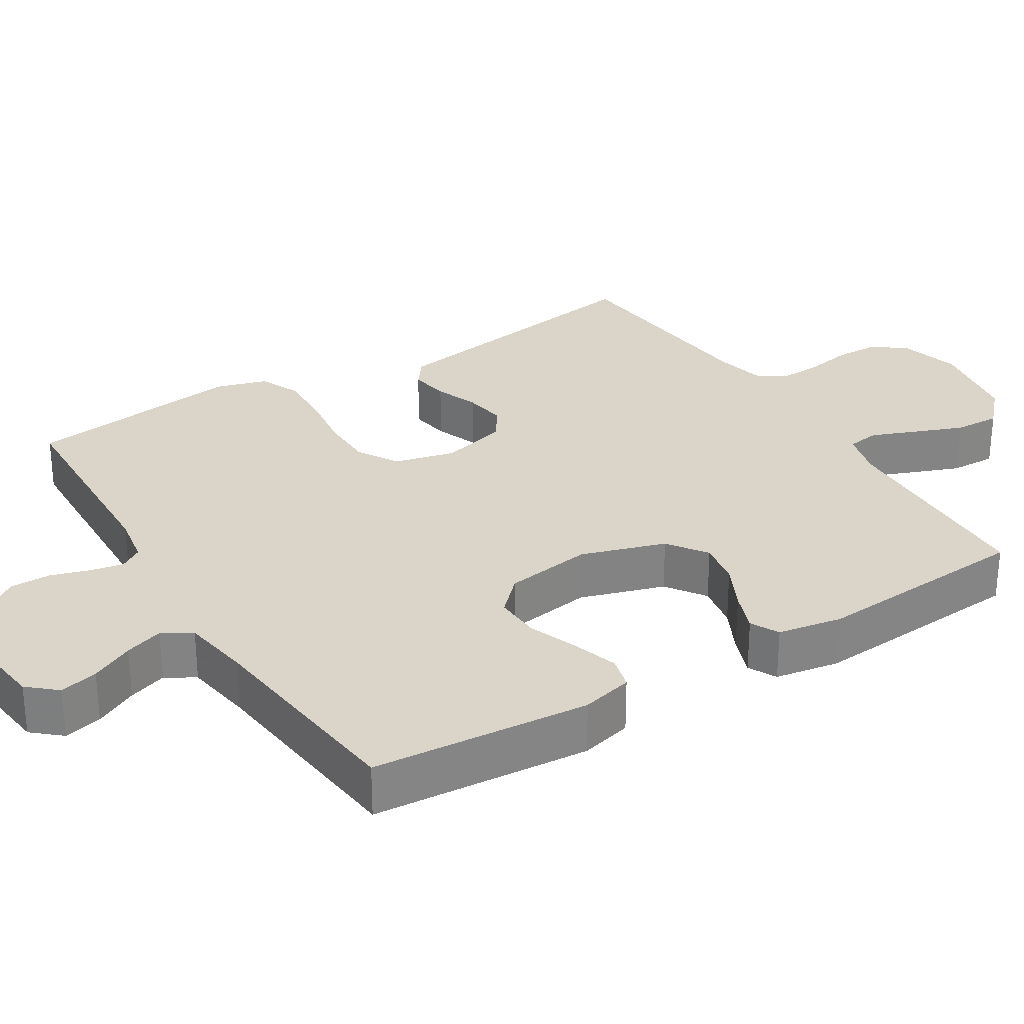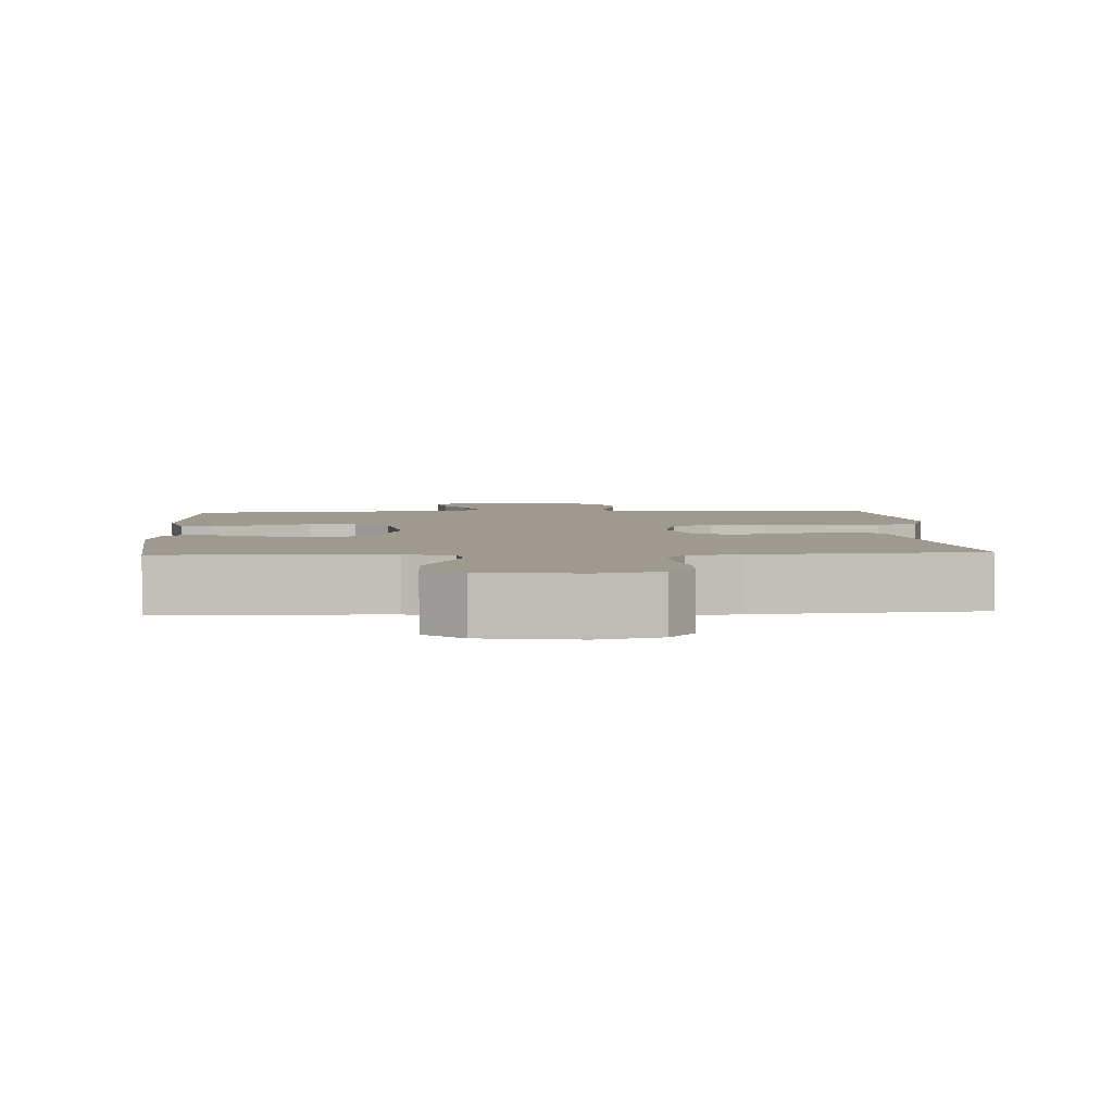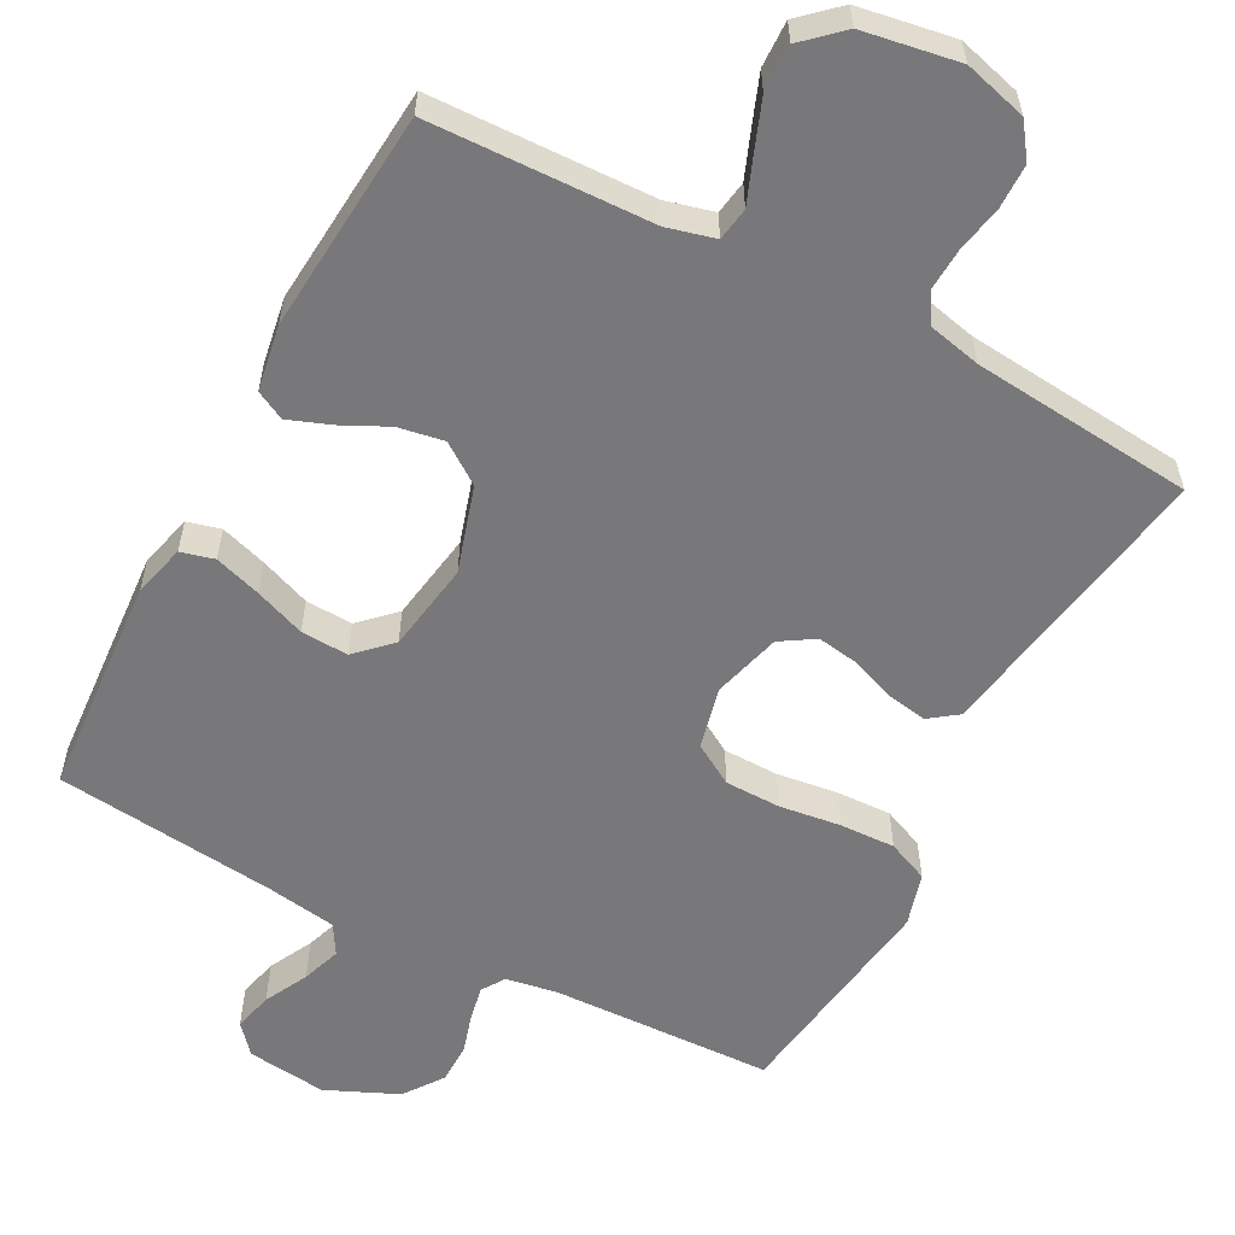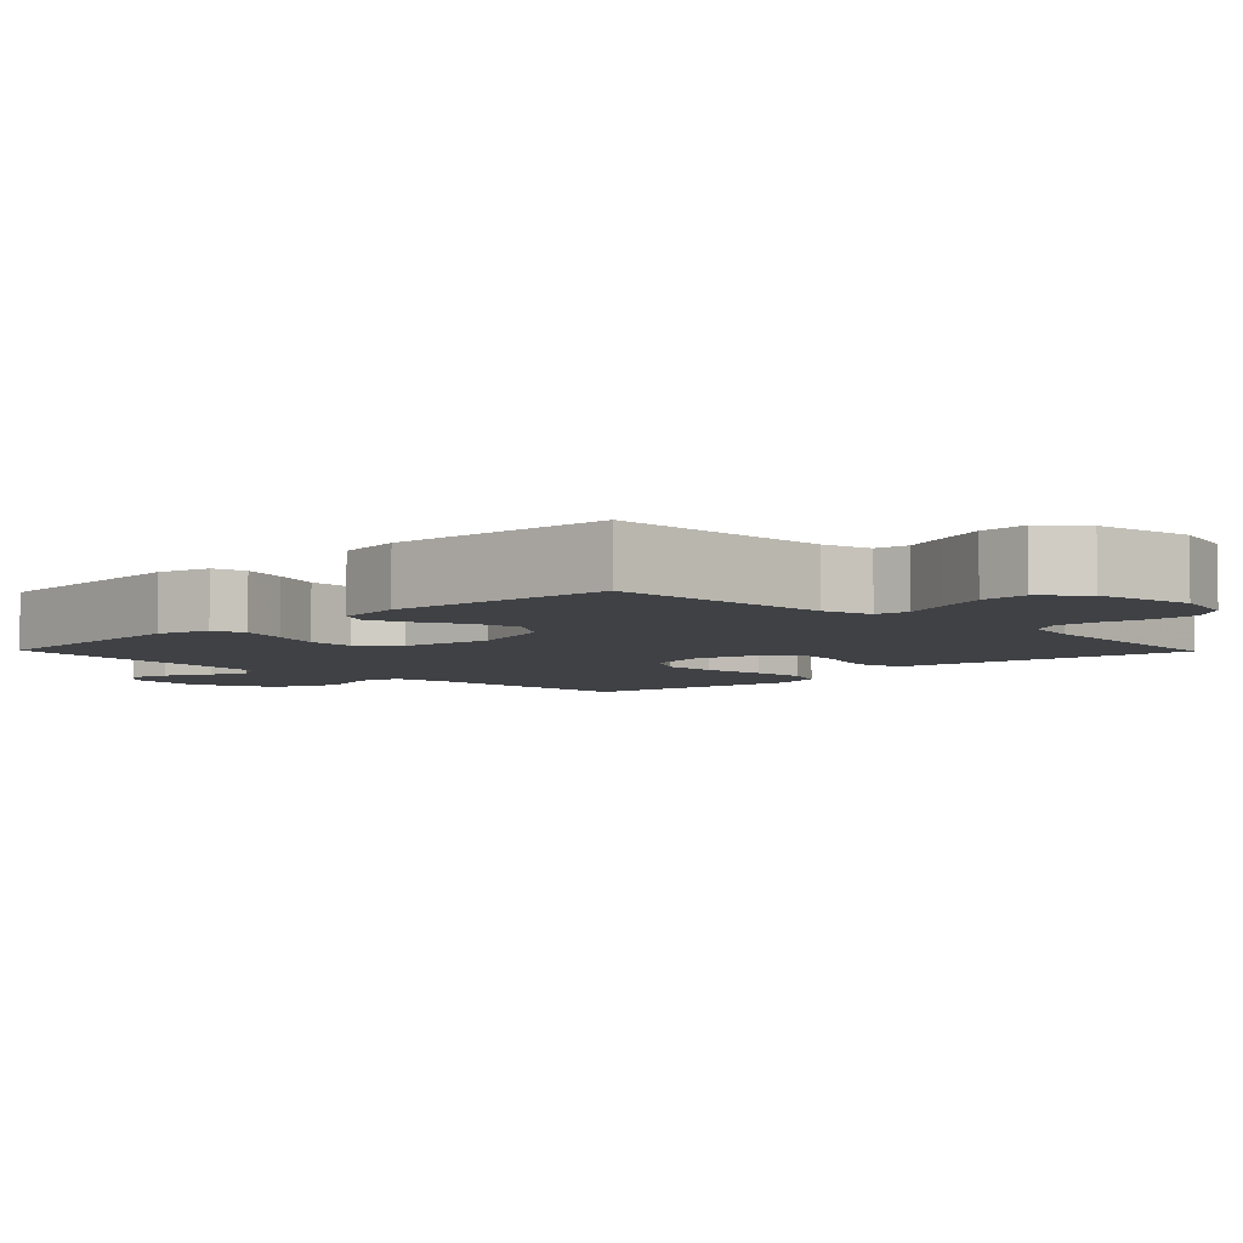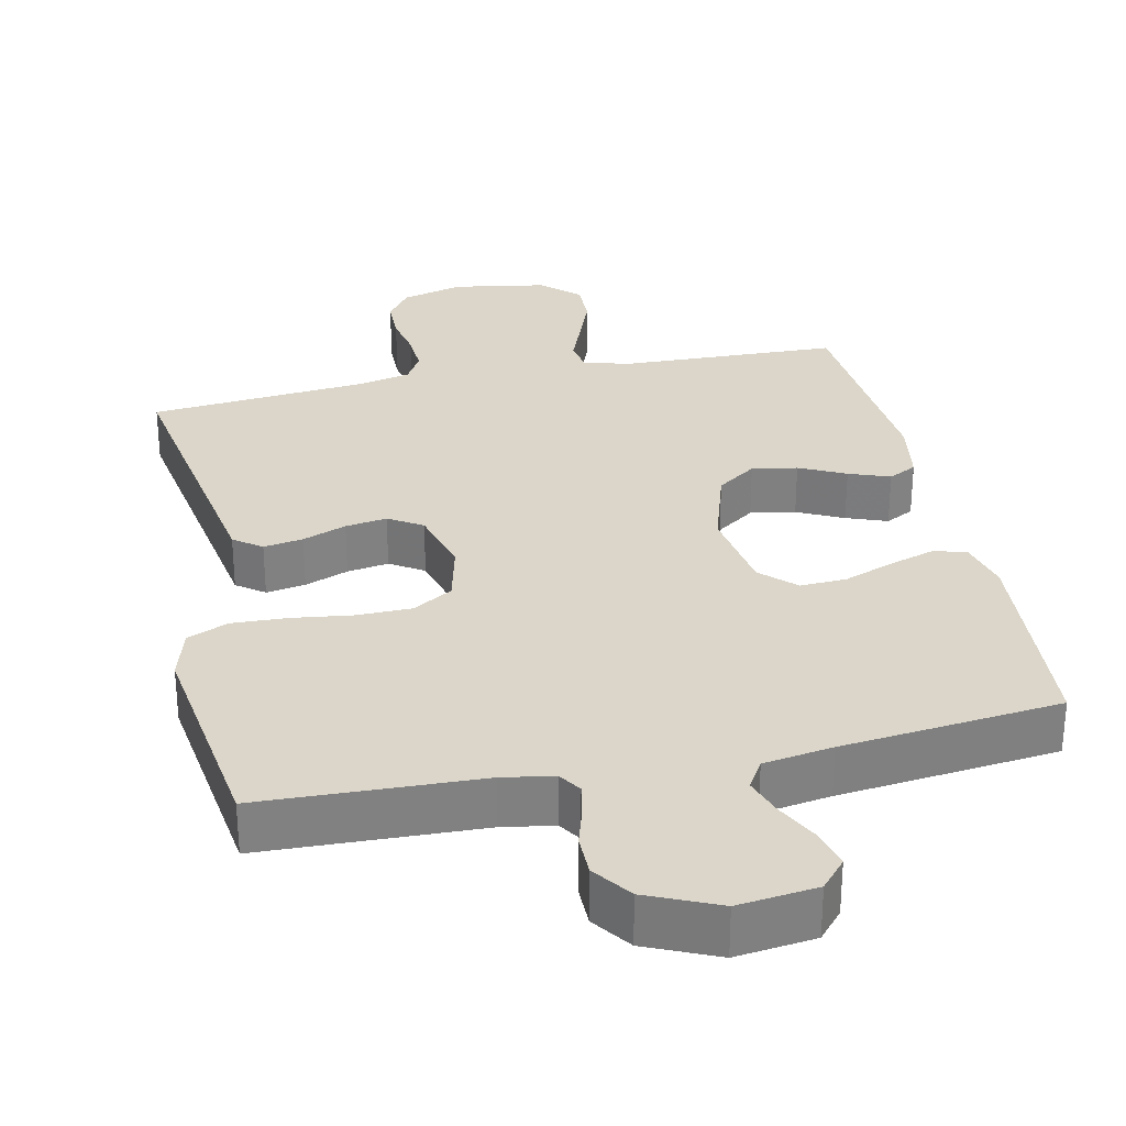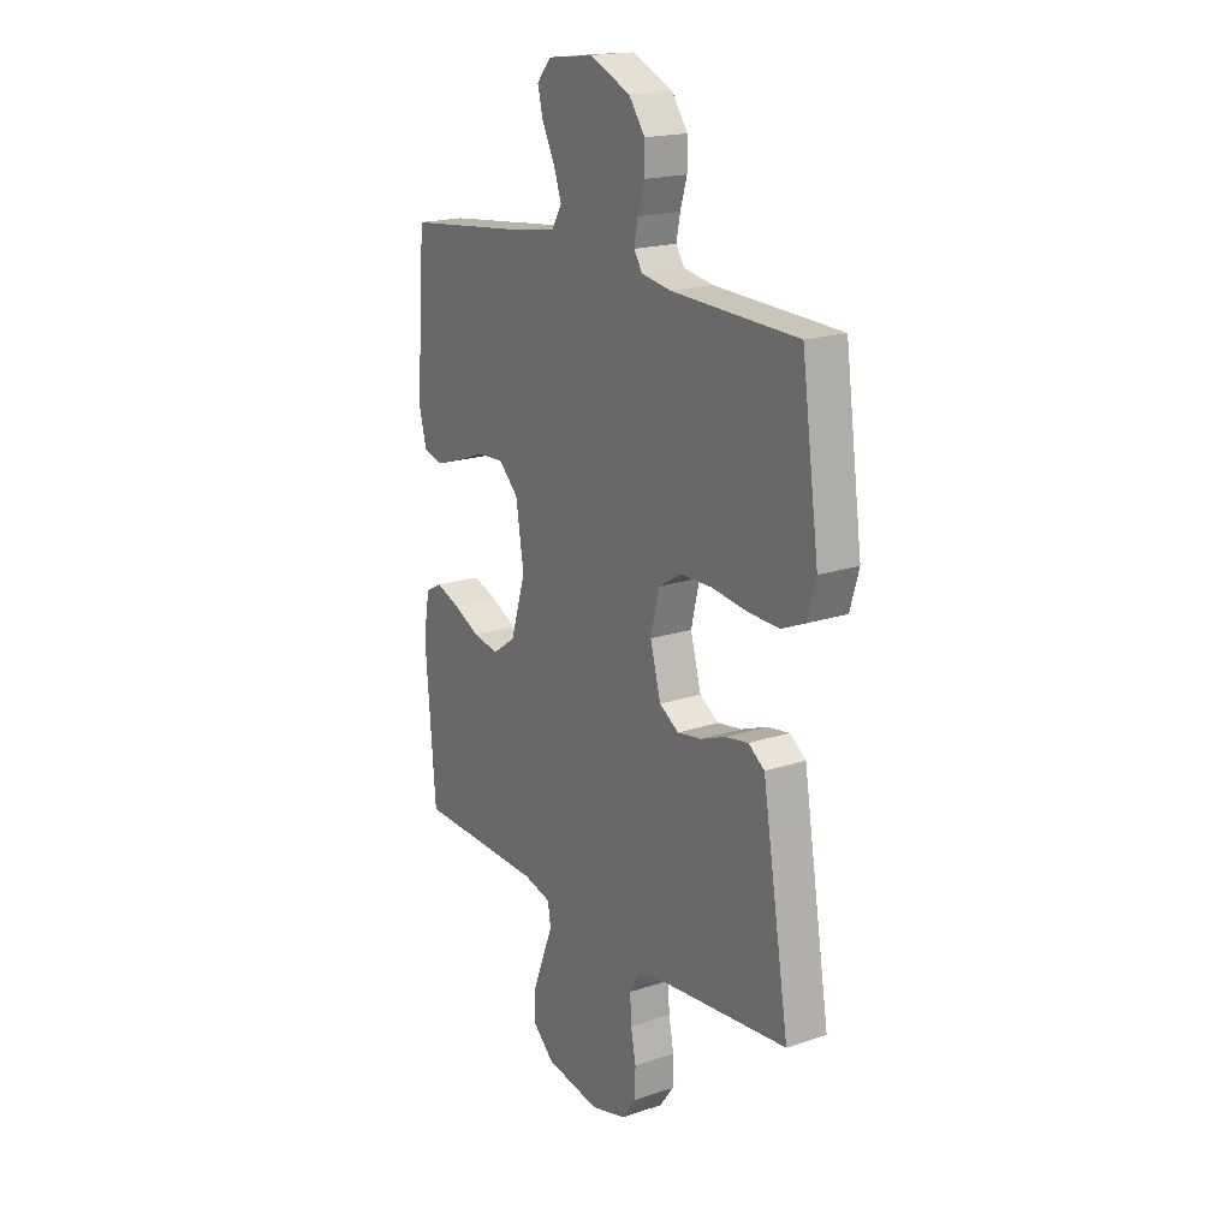
<metadata>
{"format":"obj","ext":"obj","renderer":"f3d","projection":"perspective","resolution":1024,"background":"white","views":[{"elev":29.1,"azim":58.4,"up":"+Y"},{"elev":3.7,"azim":176.9,"up":"+Y"},{"elev":-57.6,"azim":152.0,"up":"+Y"},{"elev":-5.3,"azim":134.4,"up":"+Y"},{"elev":30.1,"azim":-12.2,"up":"+Y"},{"elev":18.8,"azim":-122.8,"up":"+Z"}]}
</metadata>
<code>
v 0.5 0.07 -0.5
v 0.2 0.07 -0.51
v 0.135 0.07 -0.527
v 0.128 0.07 -0.572
v 0.152 0.07 -0.633
v 0.178 0.07 -0.701
v 0.18 0.07 -0.764
v 0.129 0.07 -0.811
v 0 0.07 -0.833
v -0.085 0.07 -0.81
v -0.118 0.07 -0.764
v -0.119 0.07 -0.704
v -0.107 0.07 -0.642
v -0.104 0.07 -0.585
v -0.128 0.07 -0.544
v -0.2 0.07 -0.528
v -0.5 0.07 -0.5
v -0.451 0.07 -0.2
v -0.436 0.07 -0.108
v -0.398 0.07 -0.08
v -0.344 0.07 -0.089
v -0.284 0.07 -0.112
v -0.227 0.07 -0.121
v -0.181 0.07 -0.092
v -0.156 0.07 0
v -0.176 0.07 0.084
v -0.231 0.07 0.117
v -0.306 0.07 0.118
v -0.389 0.07 0.107
v -0.464 0.07 0.104
v -0.52 0.07 0.128
v -0.541 0.07 0.2
v -0.5 0.07 0.5
v -0.2 0.07 0.511
v -0.13 0.07 0.523
v -0.11 0.07 0.554
v -0.119 0.07 0.6
v -0.135 0.07 0.653
v -0.135 0.07 0.709
v -0.097 0.07 0.762
v 0 0.07 0.805
v 0.108 0.07 0.792
v 0.142 0.07 0.753
v 0.129 0.07 0.7
v 0.099 0.07 0.641
v 0.081 0.07 0.588
v 0.105 0.07 0.548
v 0.2 0.07 0.533
v 0.5 0.07 0.5
v 0.522 0.07 0.2
v 0.504 0.07 0.129
v 0.459 0.07 0.117
v 0.396 0.07 0.137
v 0.328 0.07 0.163
v 0.264 0.07 0.166
v 0.218 0.07 0.121
v 0.199 0.07 0
v 0.235 0.07 -0.116
v 0.289 0.07 -0.154
v 0.351 0.07 -0.143
v 0.414 0.07 -0.112
v 0.47 0.07 -0.091
v 0.509 0.07 -0.111
v 0.524 0.07 -0.2
v 0.5 0 -0.5
v 0.2 0 -0.51
v 0.135 0 -0.527
v 0.128 0 -0.572
v 0.152 0 -0.633
v 0.178 0 -0.701
v 0.18 0 -0.764
v 0.129 0 -0.811
v 0 0 -0.833
v -0.085 0 -0.81
v -0.118 0 -0.764
v -0.119 0 -0.704
v -0.107 0 -0.642
v -0.104 0 -0.585
v -0.128 0 -0.544
v -0.2 0 -0.528
v -0.5 0 -0.5
v -0.451 0 -0.2
v -0.436 0 -0.108
v -0.398 0 -0.08
v -0.344 0 -0.089
v -0.284 0 -0.112
v -0.227 0 -0.121
v -0.181 0 -0.092
v -0.156 0 0
v -0.176 0 0.084
v -0.231 0 0.117
v -0.306 0 0.118
v -0.389 0 0.107
v -0.464 0 0.104
v -0.52 0 0.128
v -0.541 0 0.2
v -0.5 0 0.5
v -0.2 0 0.511
v -0.13 0 0.523
v -0.11 0 0.554
v -0.119 0 0.6
v -0.135 0 0.653
v -0.135 0 0.709
v -0.097 0 0.762
v 0 0 0.805
v 0.108 0 0.792
v 0.142 0 0.753
v 0.129 0 0.7
v 0.099 0 0.641
v 0.081 0 0.588
v 0.105 0 0.548
v 0.2 0 0.533
v 0.5 0 0.5
v 0.522 0 0.2
v 0.504 0 0.129
v 0.459 0 0.117
v 0.396 0 0.137
v 0.328 0 0.163
v 0.264 0 0.166
v 0.218 0 0.121
v 0.199 0 0
v 0.235 0 -0.116
v 0.289 0 -0.154
v 0.351 0 -0.143
v 0.414 0 -0.112
v 0.47 0 -0.091
v 0.509 0 -0.111
v 0.524 0 -0.2
f 63 64 1 2
f 60 61 62 63
f 60 63 2 3
f 59 60 3
f 58 59 3
f 57 58 3
f 51 52 53 54
f 49 50 51 54
f 48 49 54 55
f 47 48 55 56
f 42 43 44 45
f 42 45 46
f 41 42 46
f 40 41 46
f 37 38 39 40
f 36 37 40 46
f 35 36 46 47
f 31 32 33 34
f 28 29 30 31
f 27 28 31 34
f 26 27 34 35
f 19 20 21 22
f 18 19 22 23
f 16 17 18 23
f 15 16 23 24
f 10 11 12 13
f 10 13 14
f 9 10 14
f 8 9 14
f 4 5 6 7
f 4 7 8 14
f 57 3 4 14
f 25 26 35 47
f 25 47 56 57
f 24 25 57
f 14 15 24 57
f 66 65 128 127
f 127 126 125 124
f 67 66 127 124
f 67 124 123
f 67 123 122
f 67 122 121
f 118 117 116 115
f 118 115 114 113
f 119 118 113 112
f 120 119 112 111
f 109 108 107 106
f 110 109 106
f 110 106 105
f 110 105 104
f 104 103 102 101
f 110 104 101 100
f 111 110 100 99
f 98 97 96 95
f 95 94 93 92
f 98 95 92 91
f 99 98 91 90
f 86 85 84 83
f 87 86 83 82
f 87 82 81 80
f 88 87 80 79
f 77 76 75 74
f 78 77 74
f 78 74 73
f 78 73 72
f 71 70 69 68
f 78 72 71 68
f 78 68 67 121
f 111 99 90 89
f 121 120 111 89
f 121 89 88
f 121 88 79 78
f 1 65 66 2
f 2 66 67 3
f 3 67 68 4
f 4 68 69 5
f 5 69 70 6
f 6 70 71 7
f 7 71 72 8
f 8 72 73 9
f 9 73 74 10
f 10 74 75 11
f 11 75 76 12
f 12 76 77 13
f 13 77 78 14
f 14 78 79 15
f 15 79 80 16
f 16 80 81 17
f 17 81 82 18
f 18 82 83 19
f 19 83 84 20
f 20 84 85 21
f 21 85 86 22
f 22 86 87 23
f 23 87 88 24
f 24 88 89 25
f 25 89 90 26
f 26 90 91 27
f 27 91 92 28
f 28 92 93 29
f 29 93 94 30
f 30 94 95 31
f 31 95 96 32
f 32 96 97 33
f 33 97 98 34
f 34 98 99 35
f 35 99 100 36
f 36 100 101 37
f 37 101 102 38
f 38 102 103 39
f 39 103 104 40
f 40 104 105 41
f 41 105 106 42
f 42 106 107 43
f 43 107 108 44
f 44 108 109 45
f 45 109 110 46
f 46 110 111 47
f 47 111 112 48
f 48 112 113 49
f 49 113 114 50
f 50 114 115 51
f 51 115 116 52
f 52 116 117 53
f 53 117 118 54
f 54 118 119 55
f 55 119 120 56
f 56 120 121 57
f 57 121 122 58
f 58 122 123 59
f 59 123 124 60
f 60 124 125 61
f 61 125 126 62
f 62 126 127 63
f 63 127 128 64
f 64 128 65 1

</code>
